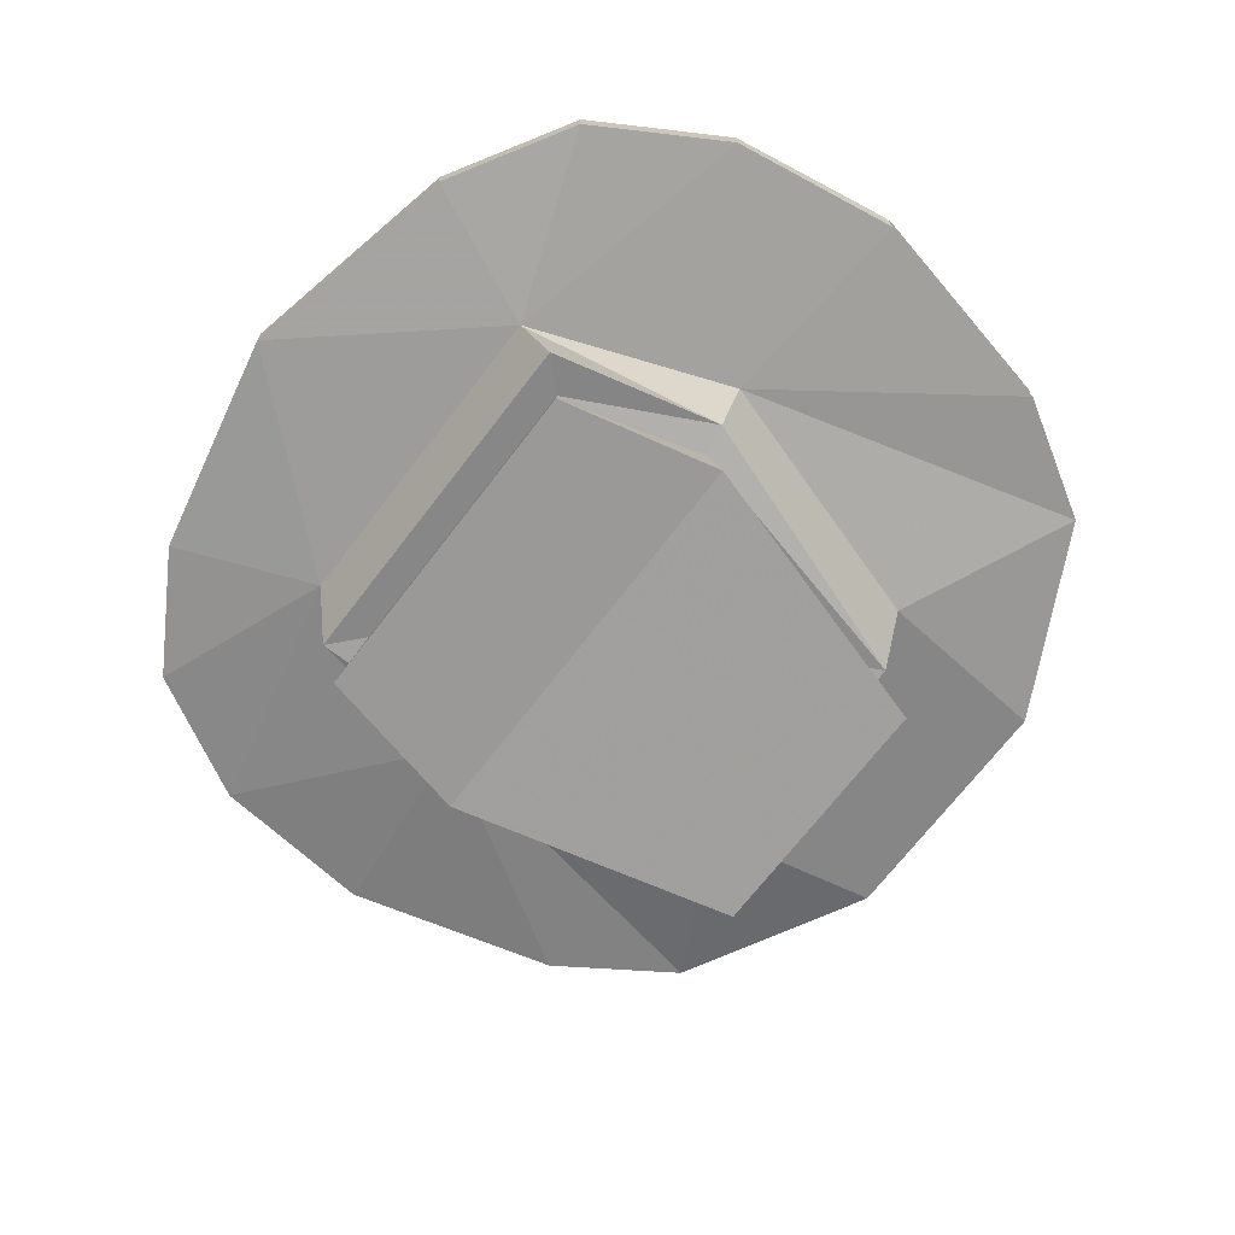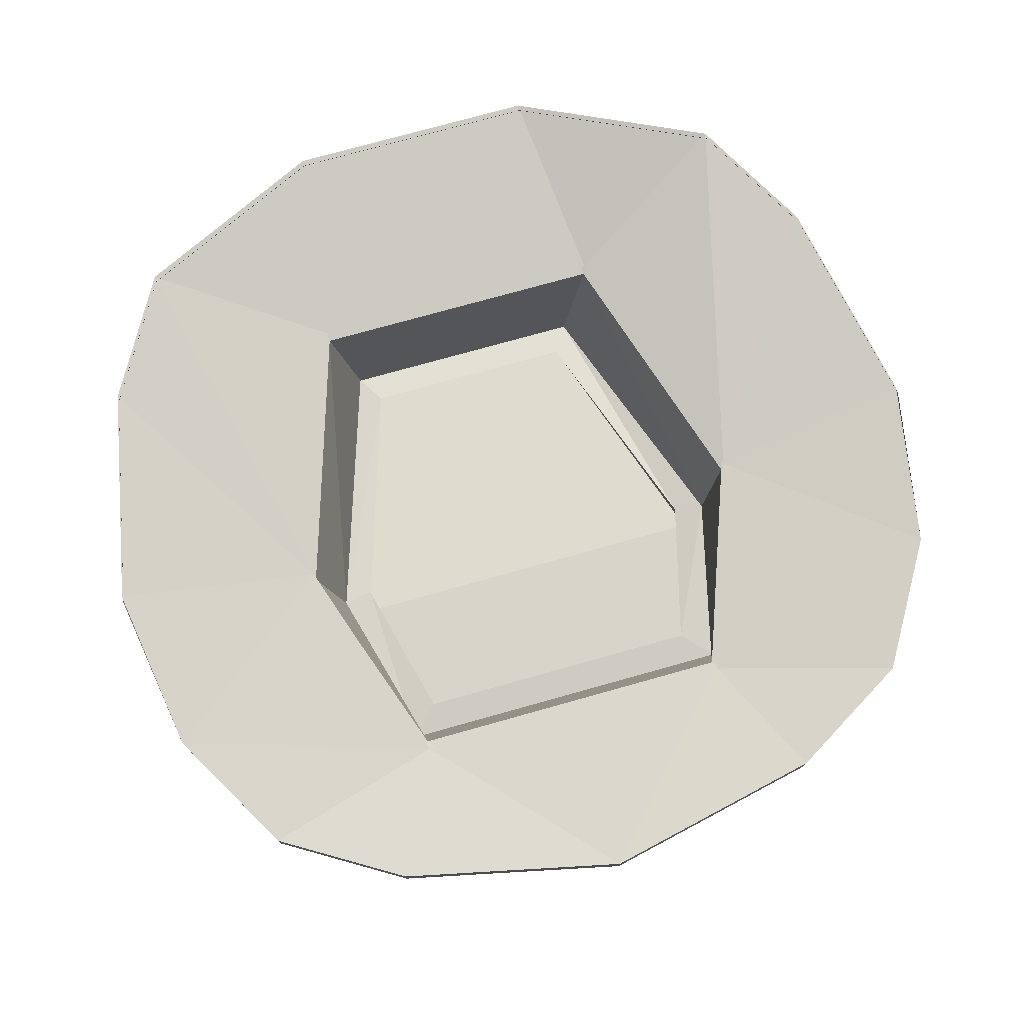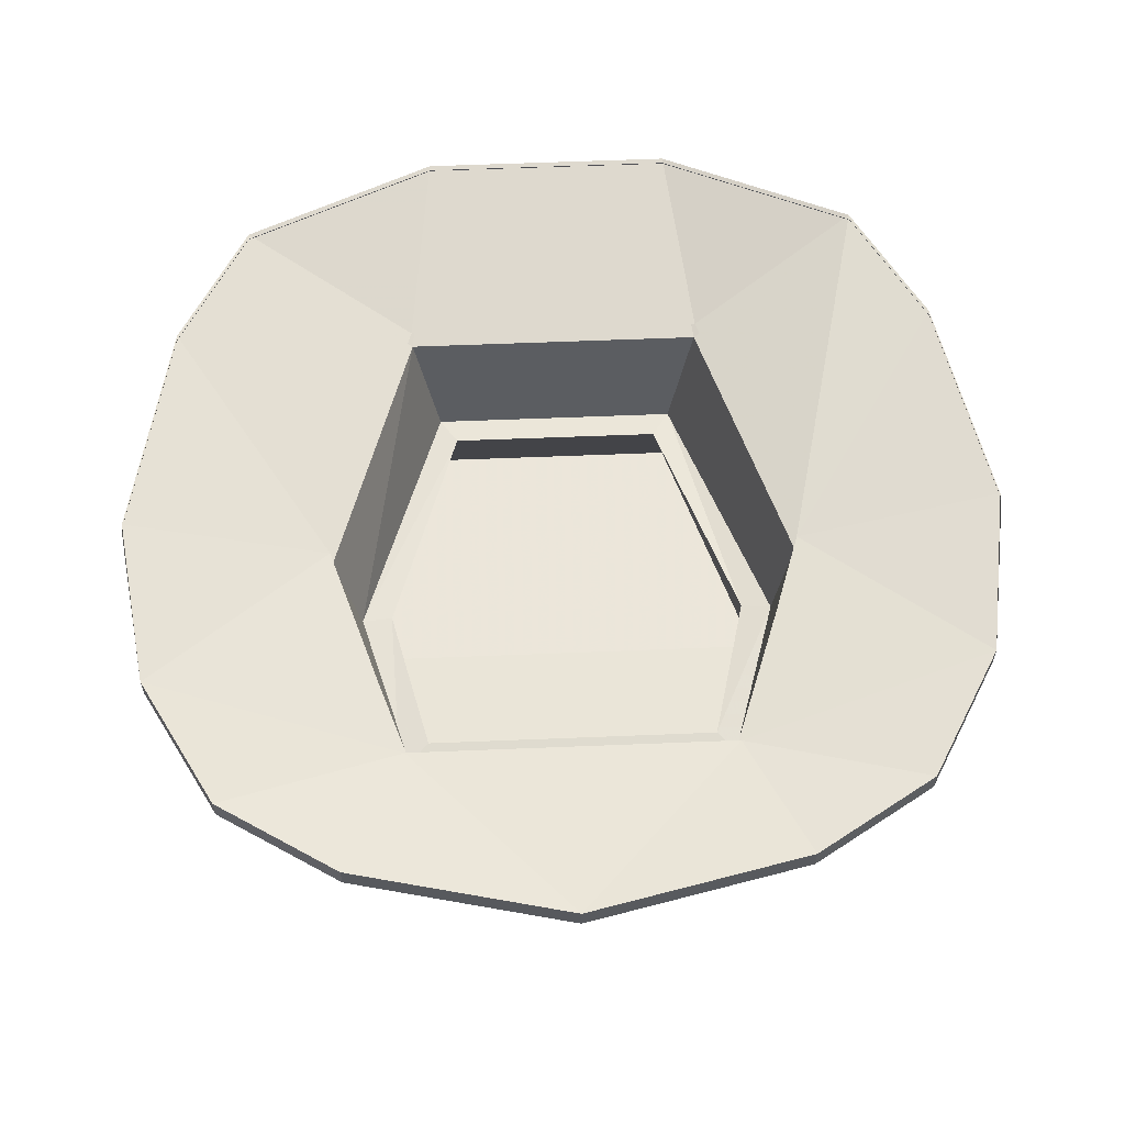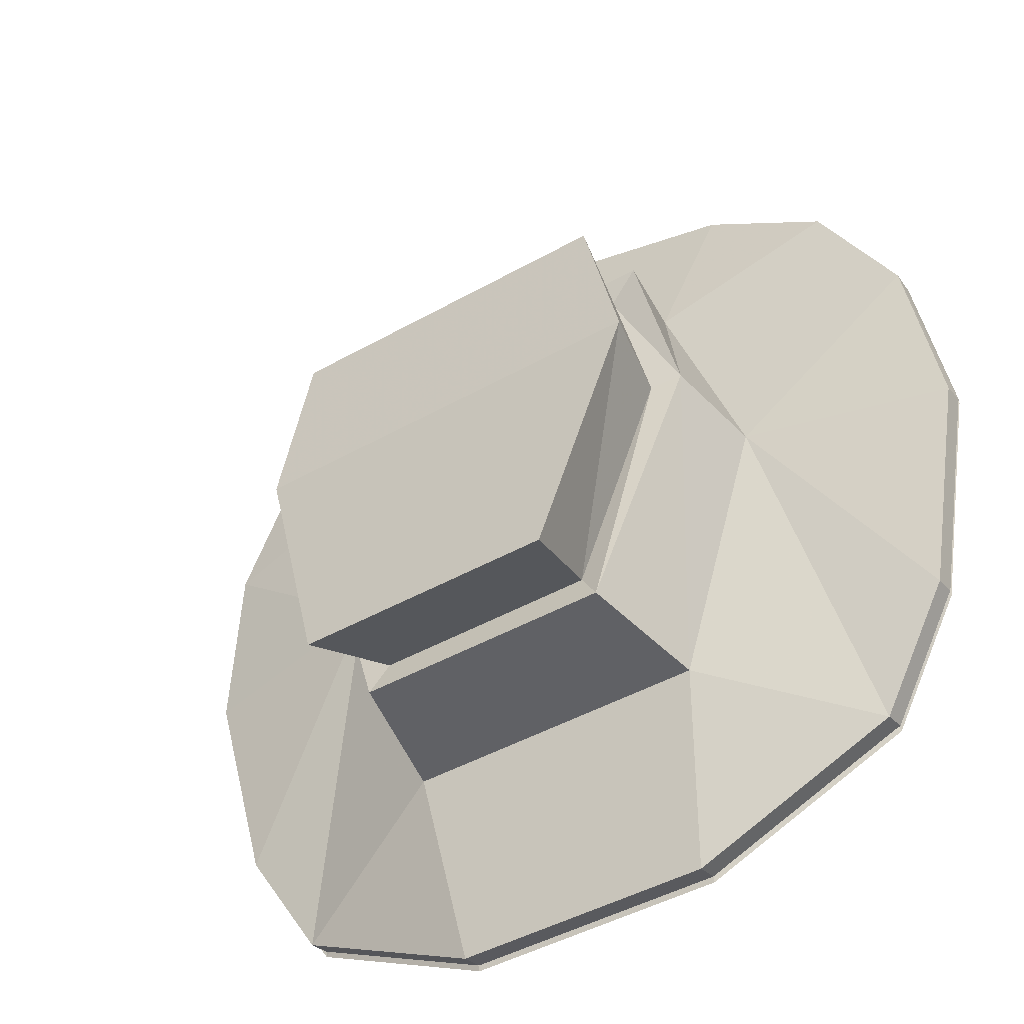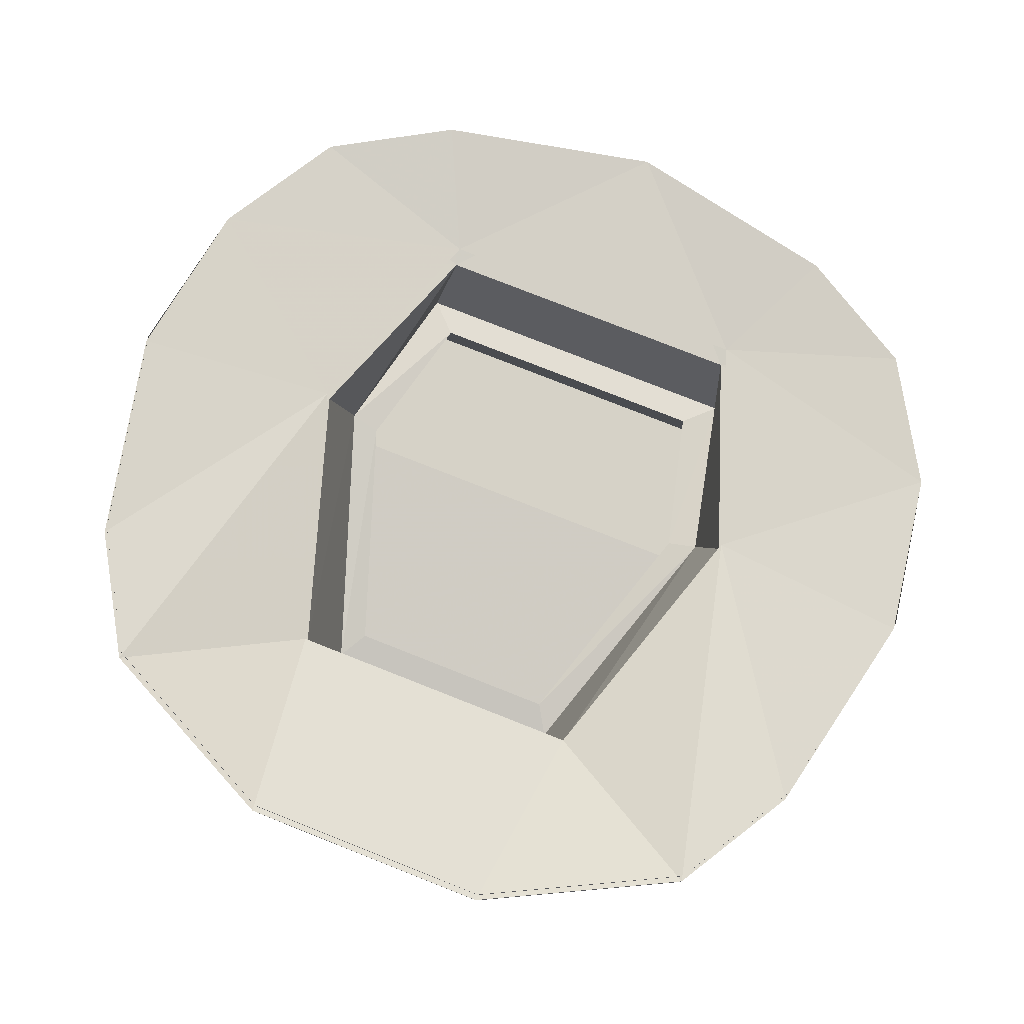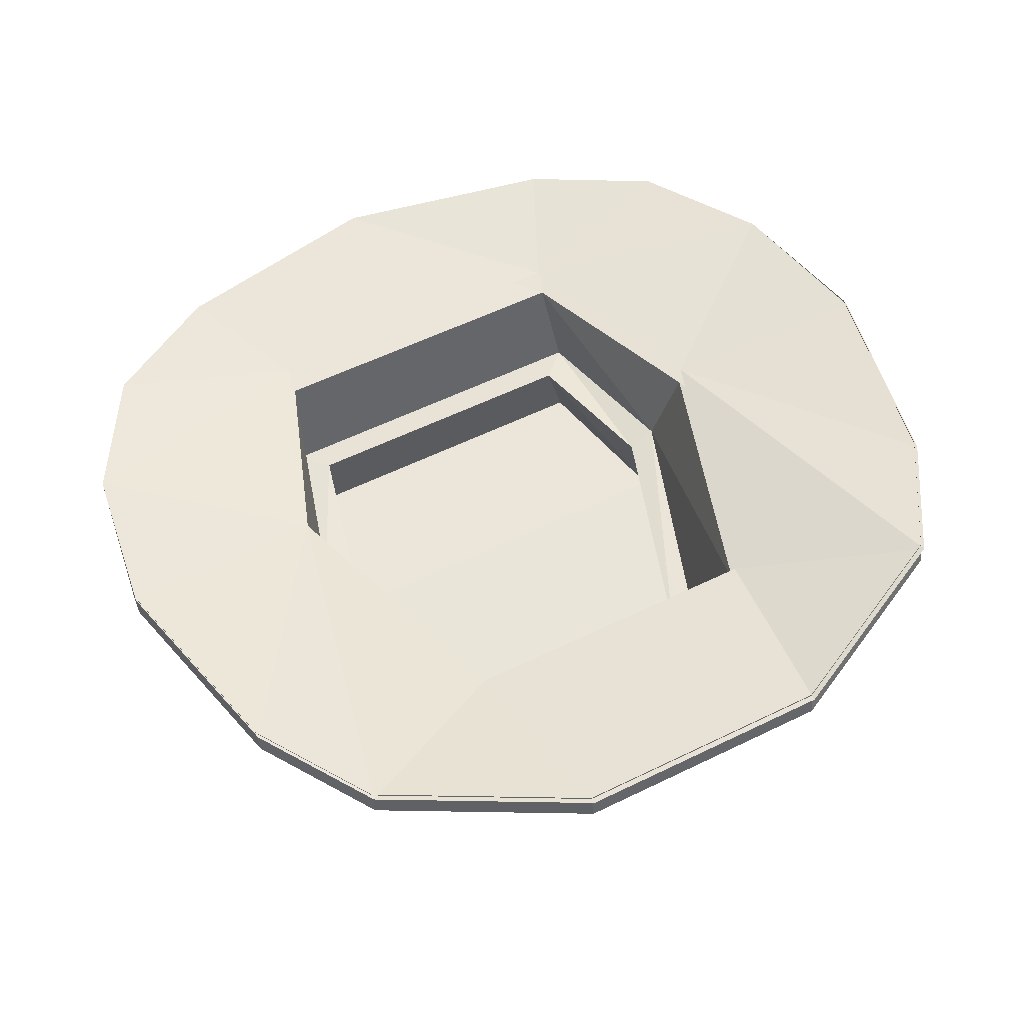
<metadata>
{"format":"obj","ext":"obj","renderer":"f3d","projection":"perspective","resolution":1024,"background":"white","views":[{"elev":-69.1,"azim":52.7,"up":"+Y"},{"elev":74.9,"azim":-15.7,"up":"+Y"},{"elev":59.3,"azim":-2.4,"up":"+Y"},{"elev":-45.3,"azim":33.1,"up":"+Z"},{"elev":78.6,"azim":-158.5,"up":"+Y"},{"elev":56.3,"azim":152.9,"up":"+Y"}]}
</metadata>
<code>
v 0.1406 -0.5781 -0.3047
v 0.2422 -0.5625 -0.007812
v 0.2656 -0.6797 -0.007812
v 0.1641 -0.7109 -0.3594
v -0.1641 -0.7109 -0.3594
v -0.1406 -0.5781 -0.3047
v -0.1641 -0.5859 -0.3438
v 0.1641 -0.5859 -0.3438
v 0.2812 -0.5547 0
v 0.1953 -0.5703 0.1797
v 0.2188 -0.6797 0.1953
v -0.2188 -0.6797 0.1953
v -0.2656 -0.6797 -0.007812
v -0.2344 -0.5625 -0.007812
v -0.2734 -0.5547 0
v -0.1953 -0.4219 -0.3594
v 0.1953 -0.4219 -0.3594
v 0.3047 -0.4297 -0.01562
v 0.2109 -0.4531 0.25
v 0.2344 -0.5781 0.2188
v -0.1875 -0.5703 0.1797
v -0.2266 -0.5781 0.2188
v -0.2109 -0.4531 0.25
v -0.3047 -0.4297 -0.01562
v -0.4141 -0.3516 -0.4844
v -0.1641 -0.3672 -0.6094
v 0.1641 -0.3672 -0.6094
v 0.4141 -0.3516 -0.4844
v 0.5078 -0.3672 -0.3281
v 0.5703 -0.3906 -0.04688
v 0.5391 -0.4141 0.1719
v 0.4453 -0.4297 0.3359
v 0.2891 -0.4375 0.4297
v 0 -0.4453 0.4922
v 0.1641 -0.3359 -0.6016
v 0.4141 -0.3203 -0.4766
v -0.1641 -0.3359 -0.6016
v -0.4141 -0.3203 -0.4766
v -0.5078 -0.3359 -0.3203
v -0.5078 -0.3672 -0.3281
v -0.5703 -0.3594 -0.03906
v -0.5703 -0.3906 -0.04688
v -0.5391 -0.3828 0.1719
v -0.5391 -0.4141 0.1719
v -0.4453 -0.3984 0.3359
v -0.2109 -0.4219 0.2656
v -0.3047 -0.3984 -0.01562
v -0.5703 -0.3594 -0.04688
v -0.5078 -0.3359 -0.3281
v -0.4141 -0.3203 -0.4844
v -0.1953 -0.3906 -0.3594
v -0.1641 -0.3359 -0.6094
v 0.1953 -0.3906 -0.3594
v 0.1641 -0.3359 -0.6094
v 0.4141 -0.3203 -0.4844
v 0.3047 -0.3984 -0.01562
v 0.5078 -0.3359 -0.3281
v 0.5703 -0.3594 -0.04688
v 0.5391 -0.3828 0.1719
v 0.2109 -0.4219 0.2656
v 0.4453 -0.3984 0.3359
v 0.5703 -0.3594 -0.03906
v 0.5078 -0.3359 -0.3203
v 0.2891 -0.4062 0.4297
v 0 -0.4141 0.4922
v -0.2891 -0.4375 0.4297
v -0.4453 -0.4297 0.3359
v -0.2891 -0.4062 0.4297
v 0.2422 -0.5625 -0.007812
v 0.2422 -0.5625 -0.007812
v 0.2422 -0.5625 -0.007812
v 0.2422 -0.5625 -0.007812
v 0.2422 -0.5625 -0.007812
v 0.2422 -0.5625 -0.007812
f 1 2 3
f 1 3 4
f 1 4 5
f 1 5 6
f 2 10 11
f 2 11 3
f 3 11 12
f 3 12 13
f 3 13 4
f 4 13 5
f 5 13 14
f 5 14 6
f 10 21 11
f 11 21 12
f 12 21 13
f 13 21 14
f 16 24 25
f 16 25 26
f 16 26 27
f 16 27 17
f 17 27 28
f 17 28 18
f 18 28 29
f 18 29 30
f 18 30 31
f 18 31 19
f 19 31 32
f 19 32 33
f 19 33 34
f 19 34 23
f 43 45 46
f 43 46 47
f 43 47 48
f 48 47 49
f 49 47 50
f 50 47 51
f 50 51 52
f 52 51 53
f 52 53 54
f 54 53 55
f 55 53 56
f 55 56 57
f 57 56 58
f 58 56 59
f 59 56 60
f 59 60 61
f 34 66 23
f 23 66 67
f 23 67 44
f 23 44 24
f 24 44 42
f 24 42 40
f 24 40 25
f 45 68 46
f 46 68 65
f 46 65 60
f 60 65 64
f 60 64 61
f 1 6 7
f 1 7 8
f 1 8 2
f 2 8 9
f 2 9 10
f 6 14 15
f 6 15 7
f 7 15 16
f 7 16 17
f 7 17 8
f 8 17 9
f 9 17 18
f 9 18 19
f 9 19 20
f 9 20 10
f 10 20 21
f 14 21 22
f 14 22 15
f 15 22 23
f 15 23 24
f 15 24 16
f 19 23 20
f 20 23 22
f 20 22 21
f 35 36 28
f 35 28 27
f 35 27 26
f 35 26 37
f 37 26 38
f 38 26 25
f 38 25 39
f 39 25 40
f 39 40 41
f 41 40 42
f 41 42 43
f 43 42 44
f 43 44 45
f 59 61 32
f 59 32 31
f 59 31 62
f 62 31 30
f 62 30 63
f 63 30 29
f 63 29 36
f 36 29 28
f 61 64 33
f 61 33 32
f 34 33 64
f 34 64 65
f 34 65 66
f 44 67 45
f 45 67 68
f 67 66 68
f 68 66 65

</code>
